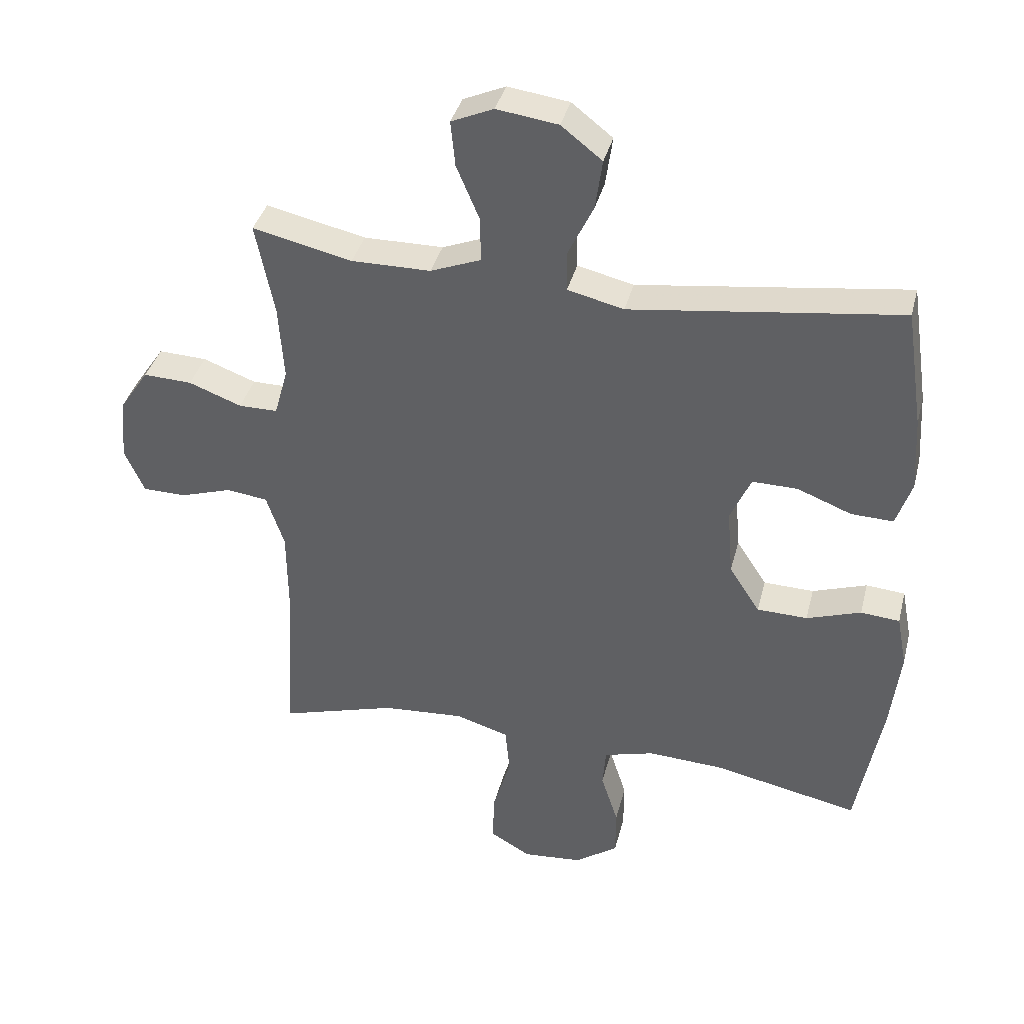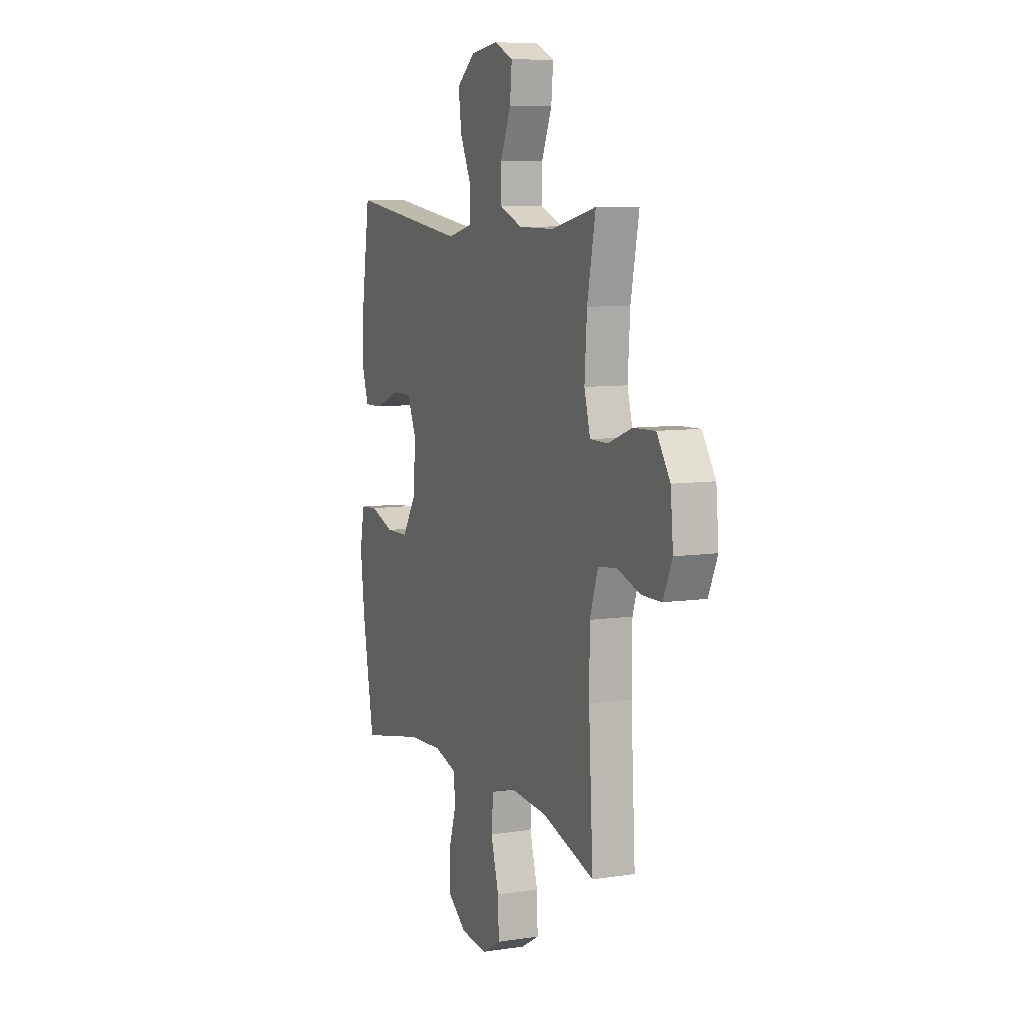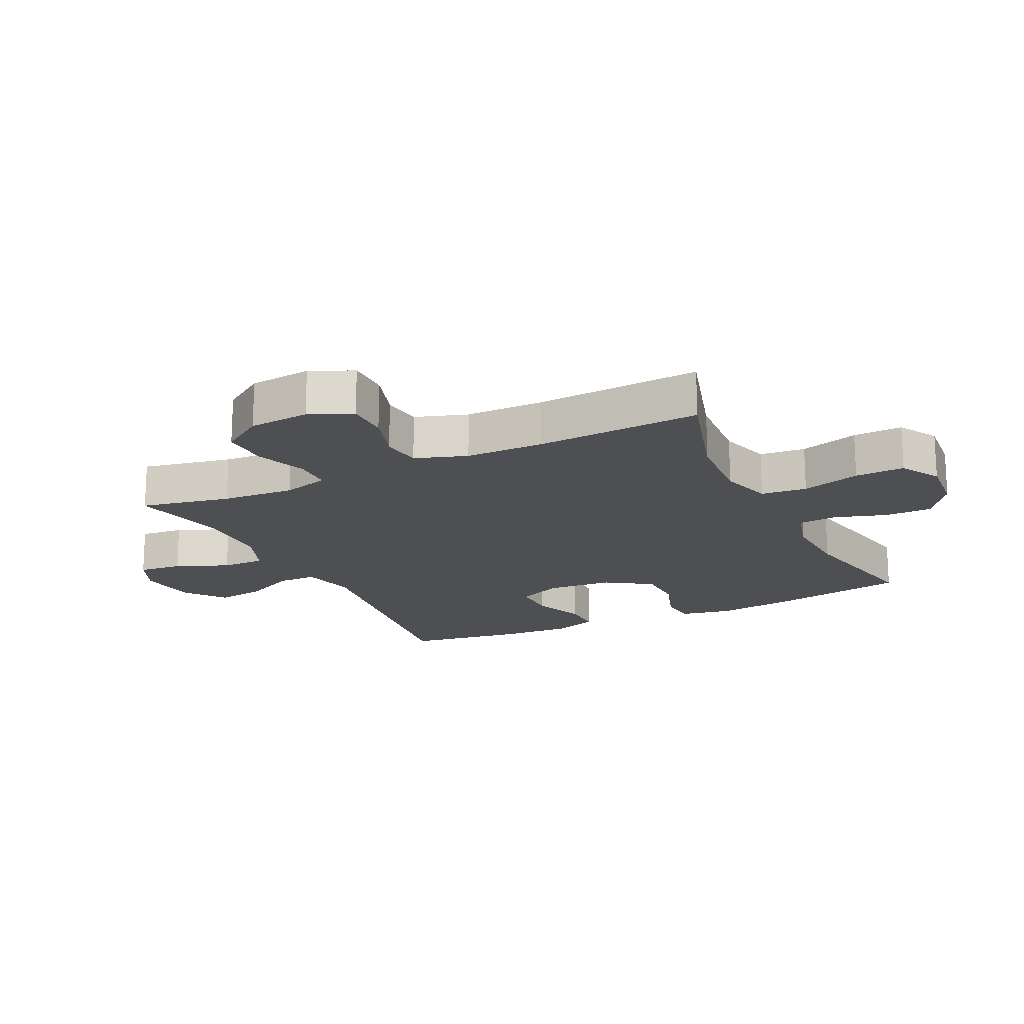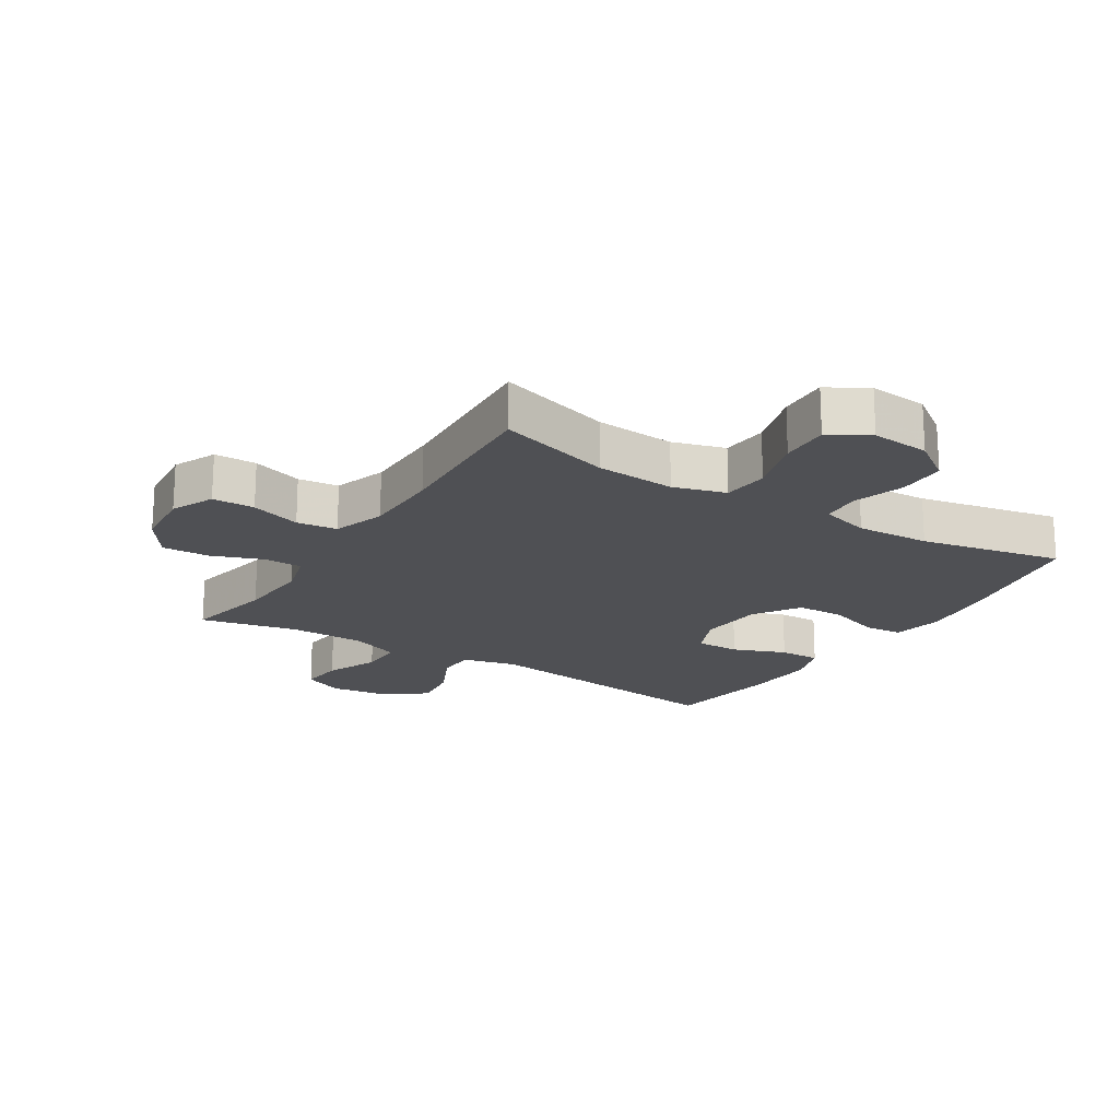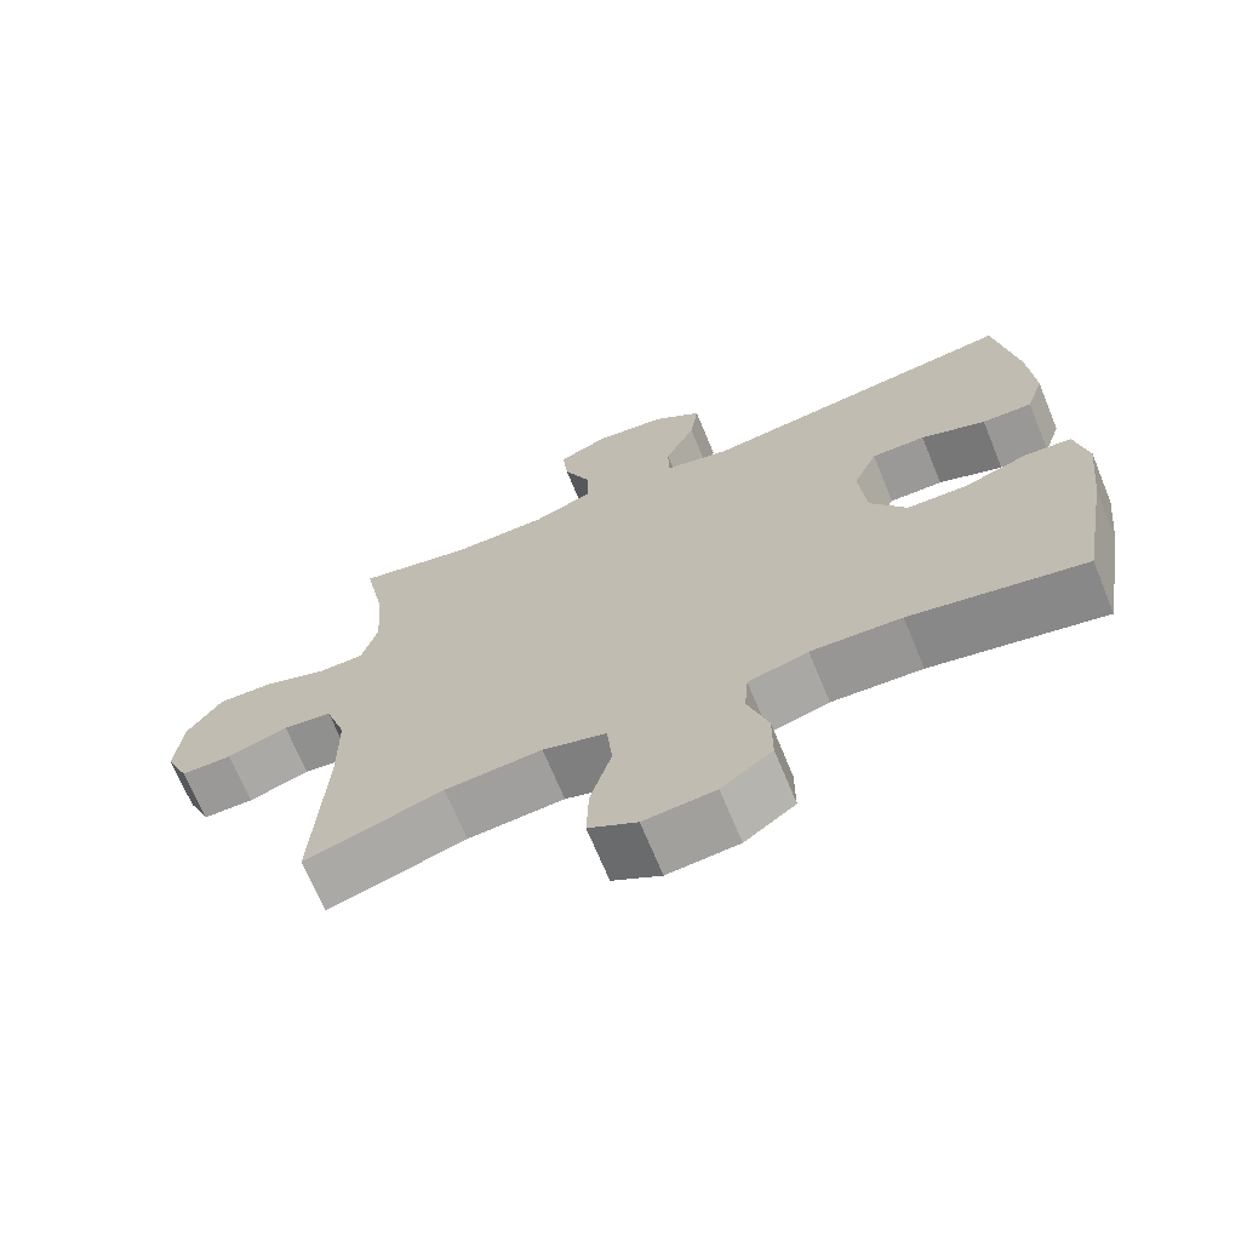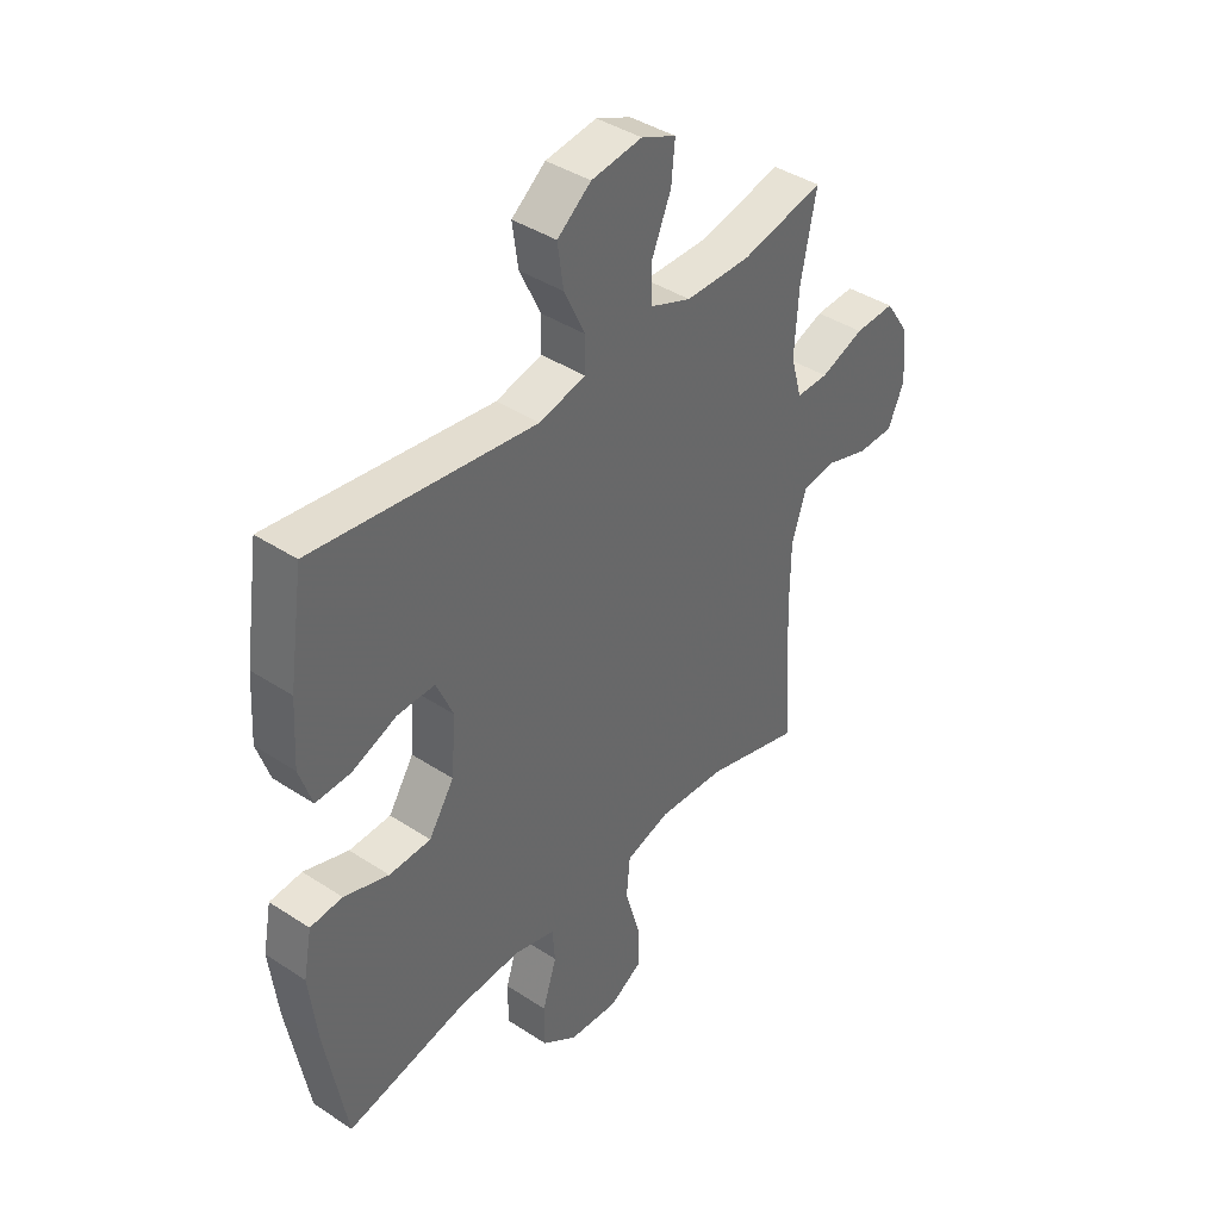
<metadata>
{"format":"obj","ext":"obj","renderer":"f3d","projection":"perspective","resolution":1024,"background":"white","views":[{"elev":37.8,"azim":-166.0,"up":"+Z"},{"elev":8.1,"azim":67.4,"up":"+Z"},{"elev":-18.1,"azim":115.8,"up":"+Y"},{"elev":-19.2,"azim":147.8,"up":"+Y"},{"elev":-69.4,"azim":-157.6,"up":"+Z"},{"elev":40.7,"azim":-51.3,"up":"+Z"}]}
</metadata>
<code>
v -0.5 0.07 0.5
v -0.079 0.07 0.444
v 0.009 0.07 0.465
v 0.01 0.07 0.527
v -0.03 0.07 0.611
v -0.041 0.07 0.689
v 0.023 0.07 0.739
v 0.119 0.07 0.752
v 0.185 0.07 0.723
v 0.178 0.07 0.652
v 0.142 0.07 0.567
v 0.141 0.07 0.497
v 0.22 0.07 0.466
v 0.344 0.07 0.465
v 0.5 0.07 0.5
v 0.471 0.07 0.355
v 0.463 0.07 0.237
v 0.484 0.07 0.162
v 0.545 0.07 0.162
v 0.628 0.07 0.193
v 0.704 0.07 0.196
v 0.75 0.07 0.128
v 0.759 0.07 0.029
v 0.728 0.07 -0.04
v 0.66 0.07 -0.041
v 0.579 0.07 -0.015
v 0.514 0.07 -0.023
v 0.486 0.07 -0.107
v 0.485 0.07 -0.234
v 0.5 0.07 -0.5
v 0.317 0.07 -0.446
v 0.189 0.07 -0.437
v 0.105 0.07 -0.462
v 0.098 0.07 -0.536
v 0.126 0.07 -0.631
v 0.129 0.07 -0.711
v 0.065 0.07 -0.748
v -0.029 0.07 -0.74
v -0.096 0.07 -0.692
v -0.096 0.07 -0.615
v -0.069 0.07 -0.531
v -0.074 0.07 -0.469
v -0.153 0.07 -0.447
v -0.272 0.07 -0.453
v -0.5 0.07 -0.5
v -0.54 0.07 -0.28
v -0.555 0.07 -0.153
v -0.539 0.07 -0.07
v -0.478 0.07 -0.065
v -0.393 0.07 -0.094
v -0.314 0.07 -0.092
v -0.266 0.07 -0.018
v -0.257 0.07 0.088
v -0.289 0.07 0.161
v -0.36 0.07 0.16
v -0.445 0.07 0.127
v -0.511 0.07 0.125
v -0.535 0.07 0.197
v -0.528 0.07 0.313
v -0.5 0 0.5
v -0.079 0 0.444
v 0.009 0 0.465
v 0.01 0 0.527
v -0.03 0 0.611
v -0.041 0 0.689
v 0.023 0 0.739
v 0.119 0 0.752
v 0.185 0 0.723
v 0.178 0 0.652
v 0.142 0 0.567
v 0.141 0 0.497
v 0.22 0 0.466
v 0.344 0 0.465
v 0.5 0 0.5
v 0.471 0 0.355
v 0.463 0 0.237
v 0.484 0 0.162
v 0.545 0 0.162
v 0.628 0 0.193
v 0.704 0 0.196
v 0.75 0 0.128
v 0.759 0 0.029
v 0.728 0 -0.04
v 0.66 0 -0.041
v 0.579 0 -0.015
v 0.514 0 -0.023
v 0.486 0 -0.107
v 0.485 0 -0.234
v 0.5 0 -0.5
v 0.317 0 -0.446
v 0.189 0 -0.437
v 0.105 0 -0.462
v 0.098 0 -0.536
v 0.126 0 -0.631
v 0.129 0 -0.711
v 0.065 0 -0.748
v -0.029 0 -0.74
v -0.096 0 -0.692
v -0.096 0 -0.615
v -0.069 0 -0.531
v -0.074 0 -0.469
v -0.153 0 -0.447
v -0.272 0 -0.453
v -0.5 0 -0.5
v -0.54 0 -0.28
v -0.555 0 -0.153
v -0.539 0 -0.07
v -0.478 0 -0.065
v -0.393 0 -0.094
v -0.314 0 -0.092
v -0.266 0 -0.018
v -0.257 0 0.088
v -0.289 0 0.161
v -0.36 0 0.16
v -0.445 0 0.127
v -0.511 0 0.125
v -0.535 0 0.197
v -0.528 0 0.313
f 58 59 1 2
f 55 56 57 58
f 54 55 58 2
f 53 54 2 3
f 52 53 3
f 47 48 49 50
f 47 50 51
f 44 45 46 47
f 43 44 47 51
f 42 43 51 52
f 38 39 40 41
f 38 41 42
f 37 38 42
f 34 35 36 37
f 33 34 37 42
f 32 33 42 52
f 29 30 31
f 28 29 31 32
f 27 28 32 52
f 23 24 25 26
f 19 20 21 22
f 18 19 22 23
f 14 15 16
f 13 14 16 17
f 12 13 17 18
f 8 9 10 11
f 8 11 12
f 7 8 12
f 4 5 6 7
f 3 4 7 12
f 52 3 12 18
f 26 27 52
f 18 23 26 52
f 61 60 118 117
f 117 116 115 114
f 61 117 114 113
f 62 61 113 112
f 62 112 111
f 109 108 107 106
f 110 109 106
f 106 105 104 103
f 110 106 103 102
f 111 110 102 101
f 100 99 98 97
f 101 100 97
f 101 97 96
f 96 95 94 93
f 101 96 93 92
f 111 101 92 91
f 90 89 88
f 91 90 88 87
f 111 91 87 86
f 85 84 83 82
f 81 80 79 78
f 82 81 78 77
f 75 74 73
f 76 75 73 72
f 77 76 72 71
f 70 69 68 67
f 71 70 67
f 71 67 66
f 66 65 64 63
f 71 66 63 62
f 77 71 62 111
f 111 86 85
f 111 85 82 77
f 1 60 61 2
f 2 61 62 3
f 3 62 63 4
f 4 63 64 5
f 5 64 65 6
f 6 65 66 7
f 7 66 67 8
f 8 67 68 9
f 9 68 69 10
f 10 69 70 11
f 11 70 71 12
f 12 71 72 13
f 13 72 73 14
f 14 73 74 15
f 15 74 75 16
f 16 75 76 17
f 17 76 77 18
f 18 77 78 19
f 19 78 79 20
f 20 79 80 21
f 21 80 81 22
f 22 81 82 23
f 23 82 83 24
f 24 83 84 25
f 25 84 85 26
f 26 85 86 27
f 27 86 87 28
f 28 87 88 29
f 29 88 89 30
f 30 89 90 31
f 31 90 91 32
f 32 91 92 33
f 33 92 93 34
f 34 93 94 35
f 35 94 95 36
f 36 95 96 37
f 37 96 97 38
f 38 97 98 39
f 39 98 99 40
f 40 99 100 41
f 41 100 101 42
f 42 101 102 43
f 43 102 103 44
f 44 103 104 45
f 45 104 105 46
f 46 105 106 47
f 47 106 107 48
f 48 107 108 49
f 49 108 109 50
f 50 109 110 51
f 51 110 111 52
f 52 111 112 53
f 53 112 113 54
f 54 113 114 55
f 55 114 115 56
f 56 115 116 57
f 57 116 117 58
f 58 117 118 59
f 59 118 60 1

</code>
